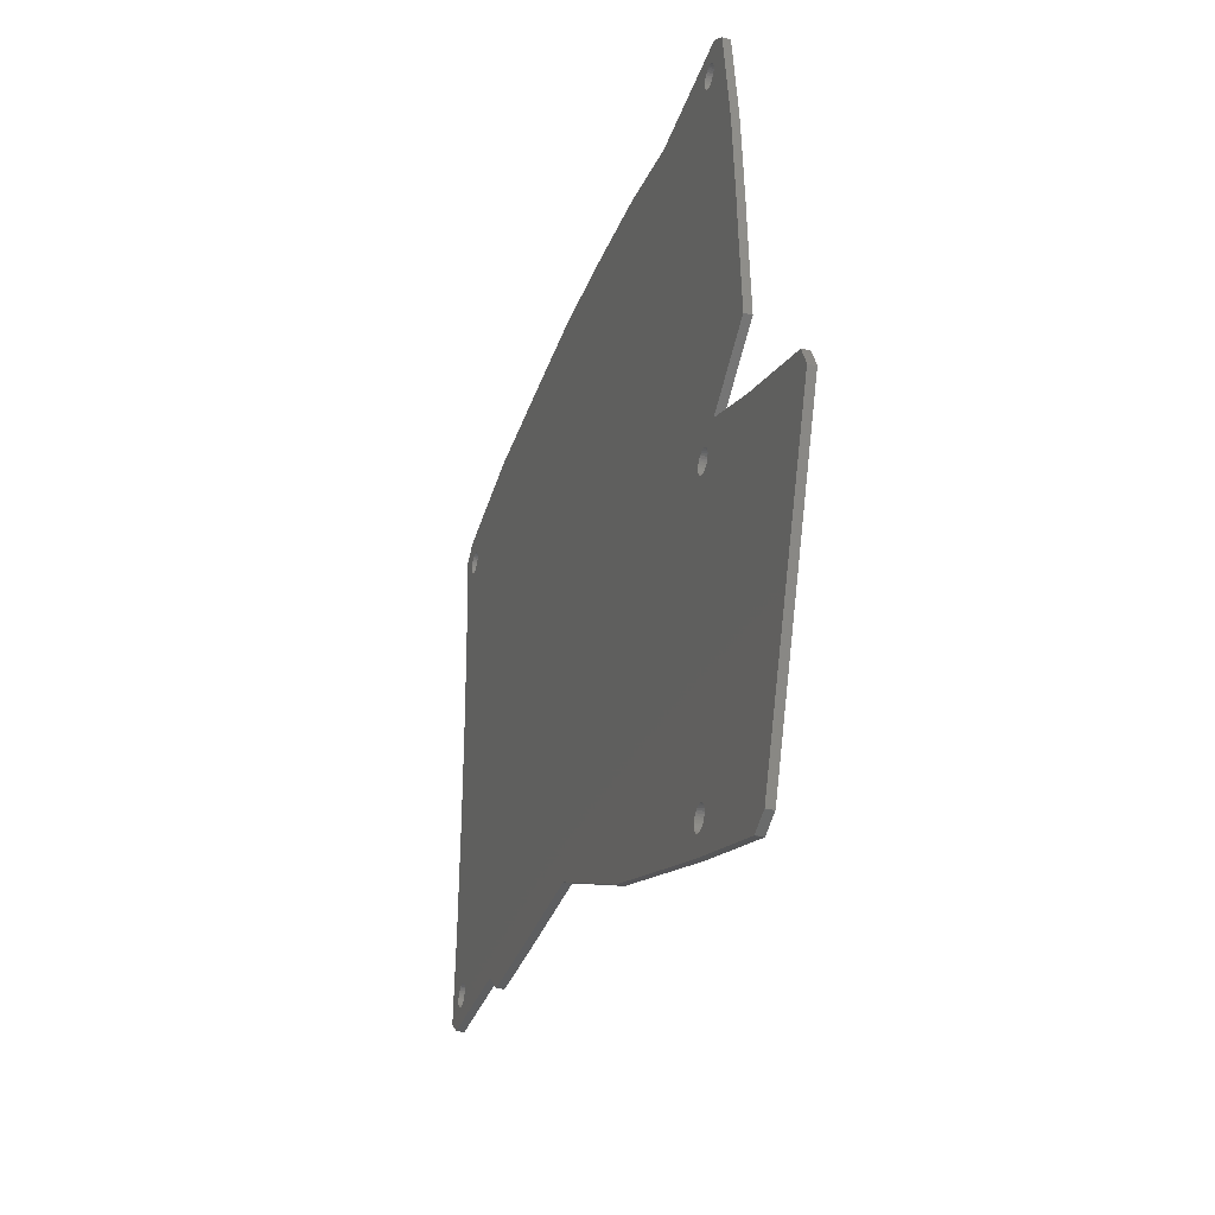
<metadata>
{"format":"stl","ext":"stl","renderer":"f3d","projection":"perspective","resolution":1024,"background":"white","views":[{"elev":-34.1,"azim":72.2,"up":"+Y"}]}
</metadata>
<code>
# stl→obj: 392 verts, 808 faces
v -69.03 58.64 -0.75
v -68.58 58.64 0.75
v -69.03 58.64 0.75
v -68.58 58.64 -0.75
v -66.65 56 -0.75
v -66.61 56.46 0.75
v -66.61 56.46 -0.75
v -66.65 56 0.75
v -66.65 56.91 -0.75
v -66.8 57.35 0.75
v -66.8 57.35 -0.75
v -66.65 56.91 0.75
v -67.03 57.75 0.75
v -67.03 57.75 -0.75
v -67.7 54.55 -0.75
v -68.13 54.36 0.75
v -67.7 54.55 0.75
v -68.13 54.36 -0.75
v -70.58 57.75 0.75
v -70.28 58.09 -0.75
v -70.28 58.09 0.75
v -70.58 57.75 -0.75
v -67.33 58.09 0.75
v -67.33 58.09 -0.75
v -68.58 54.27 -0.75
v -69.03 54.27 0.75
v -68.58 54.27 0.75
v -69.03 54.27 -0.75
v -69.91 58.36 -0.75
v -69.48 58.55 0.75
v -69.91 58.36 0.75
v -69.48 58.55 -0.75
v -67.7 58.36 -0.75
v -67.7 58.36 0.75
v -71 56.46 0.75
v -70.96 56.91 -0.75
v -70.96 56.91 0.75
v -71 56.46 -0.75
v -70.28 54.82 0.75
v -70.58 55.16 -0.75
v -70.58 55.16 0.75
v -70.28 54.82 -0.75
v -67.33 54.82 -0.75
v -67.03 55.16 0.75
v -67.03 55.16 -0.75
v -67.33 54.82 0.75
v -69.91 54.55 -0.75
v -69.91 54.55 0.75
v -66.8 55.56 0.75
v -66.8 55.56 -0.75
v -69.48 54.36 0.75
v -69.48 54.36 -0.75
v -70.81 57.35 0.75
v -70.81 57.35 -0.75
v -68.13 58.55 -0.75
v -68.13 58.55 0.75
v -70.81 55.56 0.75
v -70.96 56 -0.75
v -70.96 56 0.75
v -70.81 55.56 -0.75
v 69.28 57.52 0.75
v 69.14 57.96 -0.75
v 69.14 57.96 0.75
v 69.28 57.52 -0.75
v 73.44 58.88 -0.75
v 73.3 59.31 0.75
v 73.3 59.31 -0.75
v 73.44 58.88 0.75
v 73.49 58.42 -0.75
v 73.49 58.42 0.75
v 73.3 57.52 -0.75
v 73.44 57.96 0.75
v 73.44 57.96 -0.75
v 73.3 57.52 0.75
v 71.97 60.51 -0.75
v 72.39 60.32 0.75
v 71.97 60.51 0.75
v 72.39 60.32 -0.75
v 69.51 57.13 0.75
v 69.51 57.13 -0.75
v 69.82 56.78 0.75
v 69.82 56.78 -0.75
v 71.52 56.23 -0.75
v 71.06 56.23 0.75
v 71.52 56.23 0.75
v 71.06 56.23 -0.75
v 69.51 59.71 0.75
v 69.82 60.05 -0.75
v 69.82 60.05 0.75
v 69.51 59.71 -0.75
v 71.06 60.61 -0.75
v 71.52 60.61 0.75
v 71.06 60.61 0.75
v 71.52 60.61 -0.75
v 72.39 56.51 -0.75
v 71.97 56.33 0.75
v 72.39 56.51 0.75
v 71.97 56.33 -0.75
v 72.76 60.05 0.75
v 72.76 60.05 -0.75
v 69.09 58.42 0.75
v 69.14 58.88 -0.75
v 69.14 58.88 0.75
v 69.09 58.42 -0.75
v 70.19 60.32 0.75
v 70.19 60.32 -0.75
v 70.61 60.51 -0.75
v 70.61 60.51 0.75
v 72.76 56.78 -0.75
v 73.07 57.13 0.75
v 73.07 57.13 -0.75
v 72.76 56.78 0.75
v 70.61 56.33 0.75
v 70.61 56.33 -0.75
v 70.19 56.51 0.75
v 70.19 56.51 -0.75
v 73.07 59.71 -0.75
v 73.07 59.71 0.75
v 69.28 59.31 -0.75
v 69.28 59.31 0.75
v 66.19 -14.27 -0.75
v 66.24 -13.81 0.75
v 66.24 -13.81 -0.75
v 66.19 -14.27 0.75
v 66.19 -13.36 -0.75
v 66.05 -12.92 0.75
v 66.05 -12.92 -0.75
v 66.19 -13.36 0.75
v 65.82 -12.52 0.75
v 65.82 -12.52 -0.75
v 62.26 -12.52 0.75
v 62.56 -12.18 -0.75
v 62.56 -12.18 0.75
v 62.26 -12.52 -0.75
v 62.94 -15.72 -0.75
v 62.56 -15.45 0.75
v 62.94 -15.72 0.75
v 62.56 -15.45 -0.75
v 65.14 -15.72 -0.75
v 64.72 -15.91 0.75
v 65.14 -15.72 0.75
v 64.72 -15.91 -0.75
v 65.51 -12.18 0.75
v 65.51 -12.18 -0.75
v 63.36 -15.91 -0.75
v 63.36 -15.91 0.75
v 65.51 -15.45 -0.75
v 65.51 -15.45 0.75
v 65.14 -11.91 -0.75
v 65.14 -11.91 0.75
v 62.03 -14.71 0.75
v 61.89 -14.27 -0.75
v 61.89 -14.27 0.75
v 62.03 -14.71 -0.75
v 62.26 -15.11 -0.75
v 62.26 -15.11 0.75
v 63.36 -11.72 -0.75
v 63.81 -11.63 0.75
v 63.36 -11.72 0.75
v 63.81 -11.63 -0.75
v 61.84 -13.81 -0.75
v 61.84 -13.81 0.75
v 64.27 -16 0.75
v 64.27 -16 -0.75
v 63.81 -16 0.75
v 63.81 -16 -0.75
v 65.82 -15.11 -0.75
v 66.05 -14.71 0.75
v 66.05 -14.71 -0.75
v 65.82 -15.11 0.75
v 64.27 -11.63 0.75
v 64.27 -11.63 -0.75
v 62.03 -12.92 0.75
v 62.03 -12.92 -0.75
v 61.89 -13.36 0.75
v 61.89 -13.36 -0.75
v 62.94 -11.91 -0.75
v 62.94 -11.91 0.75
v 64.72 -11.72 -0.75
v 64.72 -11.72 0.75
v 56.98 -72 0.75
v 57.03 -71.55 -0.75
v 57.03 -71.55 0.75
v 56.98 -72 -0.75
v 61.33 -71.55 -0.75
v 61.19 -71.11 0.75
v 61.19 -71.11 -0.75
v 61.33 -71.55 0.75
v 59.41 -69.82 -0.75
v 59.86 -69.91 0.75
v 59.41 -69.82 0.75
v 59.86 -69.91 -0.75
v 60.28 -70.1 0.75
v 60.28 -70.1 -0.75
v 57.4 -70.71 0.75
v 57.71 -70.37 -0.75
v 57.71 -70.37 0.75
v 57.4 -70.71 -0.75
v 61.33 -72.46 -0.75
v 61.38 -72 0.75
v 61.38 -72 -0.75
v 61.33 -72.46 0.75
v 60.96 -73.3 -0.75
v 61.19 -72.9 0.75
v 61.19 -72.9 -0.75
v 60.96 -73.3 0.75
v 57.17 -72.9 0.75
v 57.03 -72.46 -0.75
v 57.03 -72.46 0.75
v 57.17 -72.9 -0.75
v 58.5 -69.91 -0.75
v 58.95 -69.82 0.75
v 58.5 -69.91 0.75
v 58.95 -69.82 -0.75
v 59.86 -74.1 -0.75
v 59.41 -74.19 0.75
v 59.86 -74.1 0.75
v 59.41 -74.19 -0.75
v 60.96 -70.71 0.75
v 60.96 -70.71 -0.75
v 60.65 -73.64 -0.75
v 60.28 -73.91 0.75
v 60.65 -73.64 0.75
v 60.28 -73.91 -0.75
v 58.08 -70.1 0.75
v 58.08 -70.1 -0.75
v 58.5 -74.1 -0.75
v 58.08 -73.91 0.75
v 58.5 -74.1 0.75
v 58.08 -73.91 -0.75
v 60.65 -70.37 0.75
v 60.65 -70.37 -0.75
v 57.17 -71.11 0.75
v 57.17 -71.11 -0.75
v 57.71 -73.64 0.75
v 57.4 -73.3 -0.75
v 57.4 -73.3 0.75
v 57.71 -73.64 -0.75
v 58.95 -74.19 -0.75
v 58.95 -74.19 0.75
v -66.15 -38.73 -0.75
v -66.3 -38.29 0.75
v -66.3 -38.29 -0.75
v -66.15 -38.73 0.75
v -66.11 -39.19 -0.75
v -66.11 -39.19 0.75
v -66.53 -37.9 0.75
v -66.53 -37.9 -0.75
v -67.21 -37.28 -0.75
v -66.83 -37.55 0.75
v -67.21 -37.28 0.75
v -66.83 -37.55 -0.75
v -69.78 -37.55 -0.75
v -69.41 -37.28 0.75
v -69.78 -37.55 0.75
v -69.41 -37.28 -0.75
v -70.32 -38.29 0.75
v -70.09 -37.9 -0.75
v -70.09 -37.9 0.75
v -70.32 -38.29 -0.75
v -68.54 -41.38 -0.75
v -68.99 -41.28 0.75
v -68.54 -41.38 0.75
v -68.99 -41.28 -0.75
v -68.99 -37.1 0.75
v -68.99 -37.1 -0.75
v -66.83 -40.82 -0.75
v -67.21 -41.09 0.75
v -66.83 -40.82 0.75
v -67.21 -41.09 -0.75
v -70.09 -40.48 0.75
v -70.32 -40.08 -0.75
v -70.32 -40.08 0.75
v -70.09 -40.48 -0.75
v -66.3 -40.08 -0.75
v -66.15 -39.65 0.75
v -66.15 -39.65 -0.75
v -66.3 -40.08 0.75
v -67.63 -37.1 -0.75
v -67.63 -37.1 0.75
v -69.41 -41.09 0.75
v -69.41 -41.09 -0.75
v -70.46 -38.73 0.75
v -70.46 -38.73 -0.75
v -66.53 -40.48 -0.75
v -66.53 -40.48 0.75
v -70.51 -39.19 0.75
v -70.51 -39.19 -0.75
v -68.54 -37 -0.75
v -68.08 -37 0.75
v -68.54 -37 0.75
v -68.08 -37 -0.75
v -69.78 -40.82 0.75
v -69.78 -40.82 -0.75
v -70.46 -39.65 0.75
v -70.46 -39.65 -0.75
v -68.08 -41.38 -0.75
v -68.08 -41.38 0.75
v -67.63 -41.28 -0.75
v -67.63 -41.28 0.75
v 97.96 -46.65 -0.75
v 98.78 -44.45 -0.75
v 105.3 -27.1 -0.75
v 103.4 -23.03 -0.75
v 105.3 -27 -0.75
v 82.8 -15.32 -0.75
v 91.82 -63.04 -0.75
v 83.94 -84.09 -0.75
v 79.82 -85.85 -0.75
v 79.92 -85.85 -0.75
v 69.1 -9.401 -0.75
v 56.97 -77.3 -0.75
v 21.72 -63.07 -0.75
v -73.39 43.16 -0.75
v -74.4 59.97 -0.75
v -71.42 62.66 -0.75
v -74.4 60.07 -0.75
v -49.04 66.83 -0.75
v -72.69 17.21 -0.75
v -49.01 -44.89 -0.75
v -72.69 -1.09 -0.75
v -72.75 21.6 -0.75
v -73.22 39.17 -0.75
v -24.1 68.06 -0.75
v -71.32 -44.89 -0.75
v -73.22 -23.05 -0.75
v -73.39 -27.04 -0.75
v -74.3 -42.2 -0.75
v -74.3 -42.3 -0.75
v 82.55 0.06 -0.75
v 82.55 -0.03999 -0.75
v 81.55 18.46 -0.75
v 81.44 22.15 -0.75
v 80.3 39.94 -0.75
v 79.96 43.39 -0.75
v 77.53 61.13 -0.75
v 74.1 63.87 -0.75
v 74 63.87 -0.75
v 48.66 62.71 -0.75
v 31.67 65.94 -0.75
v 13.28 67.67 -0.75
v -5.469 -48.55 -0.75
v -5.759 68.81 -0.75
v -5.859 68.81 -0.75
v -26.61 -48.86 -0.75
v -44.83 -48.86 -0.75
v 77.53 61.13 0.75
v 74.1 63.87 0.75
v 74 63.87 0.75
v 48.66 62.71 0.75
v 69.1 -9.401 0.75
v 31.67 65.94 0.75
v 13.28 67.67 0.75
v 83.94 -84.09 0.75
v 21.72 -63.07 0.75
v -5.469 -48.55 0.75
v 56.97 -77.3 0.75
v -5.759 68.81 0.75
v -5.859 68.81 0.75
v -24.1 68.06 0.75
v -72.69 17.21 0.75
v -72.69 -1.09 0.75
v -26.61 -48.86 0.75
v -49.01 -44.89 0.75
v -44.83 -48.86 0.75
v -49.04 66.83 0.75
v -71.32 -44.89 0.75
v -73.39 -27.04 0.75
v -74.4 59.97 0.75
v -74.3 -42.3 0.75
v -74.3 -42.2 0.75
v 82.55 0.06 0.75
v 81.55 18.46 0.75
v 81.44 22.15 0.75
v 80.3 39.94 0.75
v 79.96 43.39 0.75
v 82.55 -0.03999 0.75
v 103.4 -23.03 0.75
v 105.3 -27.1 0.75
v 105.3 -27 0.75
v 98.78 -44.45 0.75
v 97.96 -46.65 0.75
v 82.8 -15.32 0.75
v 91.82 -63.04 0.75
v 79.82 -85.85 0.75
v 79.92 -85.85 0.75
v -72.75 21.6 0.75
v -73.22 39.17 0.75
v -73.39 43.16 0.75
v -71.42 62.66 0.75
v -74.4 60.07 0.75
v -73.22 -23.05 0.75
f 1 2 3
f 2 1 4
f 5 6 7
f 6 5 8
f 9 10 11
f 10 9 12
f 7 12 9
f 12 7 6
f 11 13 14
f 13 11 10
f 15 16 17
f 16 15 18
f 19 20 21
f 20 19 22
f 14 23 24
f 23 14 13
f 25 26 27
f 26 25 28
f 29 30 31
f 30 29 32
f 33 23 34
f 23 33 24
f 35 36 37
f 36 35 38
f 39 40 41
f 40 39 42
f 43 44 45
f 44 43 46
f 47 39 48
f 39 47 42
f 43 17 46
f 17 43 15
f 18 27 16
f 27 18 25
f 45 49 50
f 49 45 44
f 28 51 26
f 51 28 52
f 53 22 19
f 22 53 54
f 20 31 21
f 31 20 29
f 55 34 56
f 34 55 33
f 50 8 5
f 8 50 49
f 4 56 2
f 56 4 55
f 52 48 51
f 48 52 47
f 37 54 53
f 54 37 36
f 32 3 30
f 3 32 1
f 57 58 59
f 58 57 60
f 41 60 57
f 60 41 40
f 59 38 35
f 38 59 58
f 61 62 63
f 62 61 64
f 65 66 67
f 66 65 68
f 69 68 65
f 68 69 70
f 71 72 73
f 72 71 74
f 75 76 77
f 76 75 78
f 79 64 61
f 64 79 80
f 81 80 79
f 80 81 82
f 83 84 85
f 84 83 86
f 87 88 89
f 88 87 90
f 91 92 93
f 92 91 94
f 95 96 97
f 96 95 98
f 78 99 76
f 99 78 100
f 101 102 103
f 102 101 104
f 88 105 89
f 105 88 106
f 107 93 108
f 93 107 91
f 73 70 69
f 70 73 72
f 98 85 96
f 85 98 83
f 109 110 111
f 110 109 112
f 86 113 84
f 113 86 114
f 111 74 71
f 74 111 110
f 114 115 113
f 115 114 116
f 116 81 115
f 81 116 82
f 117 99 100
f 99 117 118
f 109 97 112
f 97 109 95
f 67 118 117
f 118 67 66
f 106 108 105
f 108 106 107
f 94 77 92
f 77 94 75
f 63 104 101
f 104 63 62
f 103 119 120
f 119 103 102
f 120 90 87
f 90 120 119
f 121 122 123
f 122 121 124
f 125 126 127
f 126 125 128
f 123 128 125
f 128 123 122
f 127 129 130
f 129 127 126
f 131 132 133
f 132 131 134
f 135 136 137
f 136 135 138
f 139 140 141
f 140 139 142
f 130 143 144
f 143 130 129
f 145 137 146
f 137 145 135
f 147 141 148
f 141 147 139
f 149 143 150
f 143 149 144
f 151 152 153
f 152 151 154
f 136 155 156
f 155 136 138
f 157 158 159
f 158 157 160
f 153 161 162
f 161 153 152
f 142 163 140
f 163 142 164
f 164 165 163
f 165 164 166
f 167 168 169
f 168 167 170
f 160 171 158
f 171 160 172
f 173 134 131
f 134 173 174
f 175 174 173
f 174 175 176
f 177 159 178
f 159 177 157
f 179 150 180
f 150 179 149
f 169 124 121
f 124 169 168
f 147 170 167
f 170 147 148
f 172 180 171
f 180 172 179
f 166 146 165
f 146 166 145
f 132 178 133
f 178 132 177
f 156 154 151
f 154 156 155
f 162 176 175
f 176 162 161
f 181 182 183
f 182 181 184
f 185 186 187
f 186 185 188
f 189 190 191
f 190 189 192
f 192 193 190
f 193 192 194
f 195 196 197
f 196 195 198
f 199 200 201
f 200 199 202
f 201 188 185
f 188 201 200
f 203 204 205
f 204 203 206
f 207 208 209
f 208 207 210
f 211 212 213
f 212 211 214
f 215 216 217
f 216 215 218
f 187 219 220
f 219 187 186
f 205 202 199
f 202 205 204
f 221 222 223
f 222 221 224
f 196 225 197
f 225 196 226
f 227 228 229
f 228 227 230
f 224 217 222
f 217 224 215
f 221 206 203
f 206 221 223
f 220 231 232
f 231 220 219
f 233 198 195
f 198 233 234
f 235 236 237
f 236 235 238
f 194 231 193
f 231 194 232
f 237 210 207
f 210 237 236
f 239 229 240
f 229 239 227
f 226 213 225
f 213 226 211
f 183 234 233
f 234 183 182
f 218 240 216
f 240 218 239
f 209 184 181
f 184 209 208
f 214 191 212
f 191 214 189
f 230 235 228
f 235 230 238
f 241 242 243
f 242 241 244
f 245 244 241
f 244 245 246
f 243 247 248
f 247 243 242
f 249 250 251
f 250 249 252
f 248 250 252
f 250 248 247
f 253 254 255
f 254 253 256
f 257 258 259
f 258 257 260
f 261 262 263
f 262 261 264
f 256 265 254
f 265 256 266
f 267 268 269
f 268 267 270
f 271 272 273
f 272 271 274
f 275 276 277
f 276 275 278
f 277 246 245
f 246 277 276
f 279 251 280
f 251 279 249
f 264 281 262
f 281 264 282
f 259 253 255
f 253 259 258
f 283 260 257
f 260 283 284
f 285 278 275
f 278 285 286
f 267 286 285
f 286 267 269
f 287 284 283
f 284 287 288
f 289 290 291
f 290 289 292
f 282 293 281
f 293 282 294
f 266 291 265
f 291 266 289
f 295 288 287
f 288 295 296
f 293 274 271
f 274 293 294
f 292 280 290
f 280 292 279
f 273 296 295
f 296 273 272
f 297 263 298
f 263 297 261
f 299 298 300
f 298 299 297
f 270 300 268
f 300 270 299
f 301 302 301
f 303 304 305
f 302 304 303
f 302 301 302
f 306 302 301
f 194 301 307
f 185 307 308
f 232 307 220
f 309 308 310
f 201 308 309
f 194 307 232
f 179 311 149
f 121 306 169
f 311 121 123
f 306 121 311
f 306 167 169
f 306 147 167
f 302 306 304
f 301 194 192
f 306 139 147
f 301 142 306
f 306 142 139
f 164 301 192
f 301 164 142
f 189 164 192
f 164 189 166
f 214 166 189
f 307 185 187
f 308 201 185
f 309 199 201
f 309 205 199
f 309 203 205
f 309 221 203
f 309 224 221
f 312 224 309
f 224 312 215
f 215 312 218
f 218 312 239
f 239 312 227
f 313 208 312
f 210 312 208
f 236 312 210
f 238 312 236
f 230 312 238
f 227 312 230
f 40 314 60
f 315 60 314
f 60 315 58
f 58 315 38
f 38 315 316
f 316 315 317
f 318 5 7
f 319 320 321
f 320 252 321
f 320 50 5
f 321 252 249
f 320 319 50
f 321 249 279
f 322 50 319
f 321 279 292
f 50 322 45
f 321 292 289
f 323 45 322
f 321 289 266
f 45 323 43
f 321 266 256
f 314 43 323
f 321 256 253
f 43 314 15
f 321 253 258
f 15 314 18
f 321 258 260
f 321 260 284
f 321 284 288
f 18 314 25
f 243 320 241
f 248 320 243
f 252 320 248
f 324 5 318
f 9 318 7
f 11 318 9
f 14 318 11
f 24 318 14
f 33 318 24
f 316 33 55
f 316 55 4
f 316 4 1
f 316 1 32
f 33 316 318
f 29 316 32
f 20 316 29
f 22 316 20
f 54 316 22
f 36 316 54
f 38 316 36
f 47 314 42
f 42 314 40
f 325 326 321
f 325 327 326
f 328 325 329
f 325 328 327
f 311 330 331
f 149 311 144
f 330 311 332
f 144 311 130
f 333 82 334
f 111 335 109
f 65 336 69
f 67 336 65
f 336 73 69
f 336 71 73
f 336 111 71
f 335 111 336
f 335 95 109
f 335 98 95
f 335 83 98
f 335 86 83
f 335 114 86
f 335 116 114
f 116 334 82
f 334 116 335
f 333 80 82
f 127 311 125
f 125 311 123
f 130 311 127
f 117 336 67
f 336 117 337
f 100 337 117
f 337 100 338
f 78 338 100
f 75 338 78
f 94 338 75
f 91 338 94
f 107 338 91
f 106 338 107
f 339 106 88
f 172 311 179
f 160 311 172
f 157 311 160
f 311 157 332
f 177 332 157
f 332 177 333
f 333 339 80
f 80 339 64
f 64 339 62
f 333 177 339
f 339 177 132
f 340 132 134
f 341 134 174
f 342 174 176
f 342 176 161
f 307 187 220
f 166 214 145
f 211 145 214
f 145 211 135
f 226 135 211
f 313 135 226
f 135 313 138
f 138 313 155
f 155 313 154
f 154 313 152
f 313 226 196
f 313 196 198
f 313 198 234
f 313 234 182
f 313 182 184
f 106 339 338
f 90 339 88
f 119 339 90
f 102 339 119
f 104 339 102
f 62 339 104
f 342 152 313
f 208 313 184
f 152 342 161
f 174 342 341
f 132 340 339
f 134 341 340
f 342 343 341
f 342 344 343
f 342 324 344
f 345 324 342
f 320 345 346
f 345 320 324
f 5 324 320
f 241 320 245
f 320 277 245
f 320 275 277
f 320 285 275
f 320 267 285
f 320 270 267
f 325 270 320
f 270 325 299
f 299 325 297
f 25 314 28
f 28 314 52
f 321 288 325
f 52 314 47
f 296 325 288
f 272 325 296
f 274 325 272
f 294 325 274
f 282 325 294
f 264 325 282
f 261 325 264
f 297 325 261
f 347 68 70
f 348 66 68
f 348 118 66
f 348 99 118
f 349 76 99
f 349 77 76
f 349 92 77
f 349 93 92
f 349 108 93
f 349 105 108
f 350 105 349
f 351 128 122
f 63 126 128
f 63 129 126
f 63 143 129
f 63 150 143
f 63 180 150
f 63 171 180
f 63 158 171
f 63 159 158
f 63 350 159
f 159 350 178
f 178 350 133
f 352 133 350
f 133 352 131
f 353 131 352
f 354 188 200
f 153 186 188
f 153 219 186
f 153 231 219
f 153 193 231
f 153 190 193
f 153 191 190
f 153 212 191
f 153 213 212
f 153 225 213
f 153 355 225
f 225 355 197
f 197 355 195
f 195 355 233
f 233 355 183
f 105 350 89
f 350 87 89
f 350 120 87
f 350 103 120
f 350 101 103
f 131 353 173
f 356 173 353
f 183 355 181
f 173 356 175
f 181 355 357
f 175 356 162
f 153 356 355
f 358 356 353
f 359 356 358
f 360 356 359
f 361 356 360
f 362 356 361
f 363 364 365
f 361 360 366
f 356 362 363
f 276 364 246
f 278 364 276
f 286 364 278
f 269 364 286
f 268 364 269
f 367 268 300
f 367 300 298
f 367 298 263
f 254 368 255
f 369 57 59
f 369 59 35
f 268 367 364
f 262 367 263
f 281 367 262
f 293 367 281
f 370 293 271
f 371 271 273
f 371 273 295
f 371 295 287
f 255 368 259
f 351 372 373
f 81 374 375
f 79 374 81
f 115 375 376
f 110 376 347
f 68 347 348
f 99 348 349
f 72 347 70
f 74 347 72
f 110 347 74
f 376 110 112
f 97 376 112
f 96 376 97
f 85 376 96
f 84 376 85
f 113 376 84
f 115 376 113
f 375 115 81
f 351 374 79
f 374 351 373
f 128 79 61
f 128 61 63
f 372 351 377
f 350 63 101
f 378 379 380
f 378 381 379
f 382 381 381
f 383 381 378
f 381 382 382
f 381 383 382
f 140 382 383
f 163 382 140
f 188 354 384
f 385 354 200
f 124 383 351
f 79 128 351
f 124 351 122
f 383 124 168
f 170 383 168
f 148 383 170
f 141 383 148
f 140 383 141
f 188 382 163
f 188 384 382
f 188 163 165
f 188 165 146
f 188 146 137
f 188 137 136
f 188 136 156
f 188 156 151
f 188 151 153
f 356 153 162
f 354 385 386
f 202 385 200
f 204 385 202
f 206 385 204
f 223 385 206
f 222 385 223
f 357 222 217
f 357 217 216
f 357 216 240
f 357 240 229
f 357 229 228
f 222 357 385
f 235 357 228
f 237 357 235
f 207 357 237
f 209 357 207
f 357 209 181
f 57 387 361
f 57 388 387
f 57 389 388
f 369 390 391
f 57 369 389
f 364 244 246
f 364 242 244
f 363 362 364
f 8 366 6
f 366 12 6
f 366 10 12
f 366 13 10
f 366 23 13
f 366 34 23
f 390 34 366
f 34 390 56
f 56 390 2
f 2 390 3
f 3 390 30
f 390 31 30
f 390 21 31
f 369 21 390
f 21 369 19
f 19 369 53
f 53 369 37
f 37 369 35
f 259 368 257
f 371 257 368
f 257 371 283
f 283 371 287
f 271 371 370
f 293 370 367
f 49 366 8
f 44 366 49
f 361 44 46
f 392 364 362
f 44 361 366
f 364 247 242
f 361 46 17
f 250 364 392
f 361 17 16
f 364 250 247
f 361 16 27
f 250 392 251
f 361 27 26
f 368 251 392
f 361 26 51
f 251 368 280
f 361 51 48
f 280 368 290
f 361 48 39
f 290 368 291
f 361 39 41
f 291 368 265
f 361 41 57
f 265 368 254
f 354 307 384
f 307 354 308
f 384 301 382
f 301 384 307
f 301 382 382
f 382 301 301
f 382 302 381
f 302 382 301
f 381 302 381
f 302 381 302
f 381 303 379
f 303 381 302
f 379 305 380
f 305 379 303
f 380 304 378
f 304 380 305
f 304 383 378
f 383 304 306
f 306 351 383
f 351 306 311
f 311 377 351
f 377 311 331
f 377 330 372
f 330 377 331
f 372 332 373
f 332 372 330
f 373 333 374
f 333 373 332
f 374 334 375
f 334 374 333
f 375 335 376
f 335 375 334
f 376 336 347
f 336 376 335
f 336 348 347
f 348 336 337
f 337 349 348
f 349 337 338
f 338 350 349
f 350 338 339
f 339 352 350
f 352 339 340
f 340 353 352
f 353 340 341
f 341 358 353
f 358 341 343
f 343 359 358
f 359 343 344
f 344 360 359
f 360 344 324
f 324 366 360
f 366 324 318
f 318 390 366
f 390 318 316
f 316 391 390
f 391 316 317
f 315 391 317
f 391 315 369
f 314 369 315
f 369 314 389
f 323 389 314
f 389 323 388
f 322 388 323
f 388 322 387
f 319 387 322
f 387 319 361
f 321 361 319
f 361 321 362
f 326 362 321
f 362 326 392
f 327 392 326
f 392 327 368
f 328 368 327
f 368 328 371
f 329 371 328
f 371 329 370
f 329 367 370
f 367 329 325
f 325 364 367
f 364 325 320
f 320 365 364
f 365 320 346
f 346 363 365
f 363 346 345
f 345 356 363
f 356 345 342
f 342 355 356
f 355 342 313
f 313 357 355
f 357 313 312
f 312 385 357
f 385 312 309
f 309 386 385
f 386 309 310
f 310 354 386
f 354 310 308

</code>
